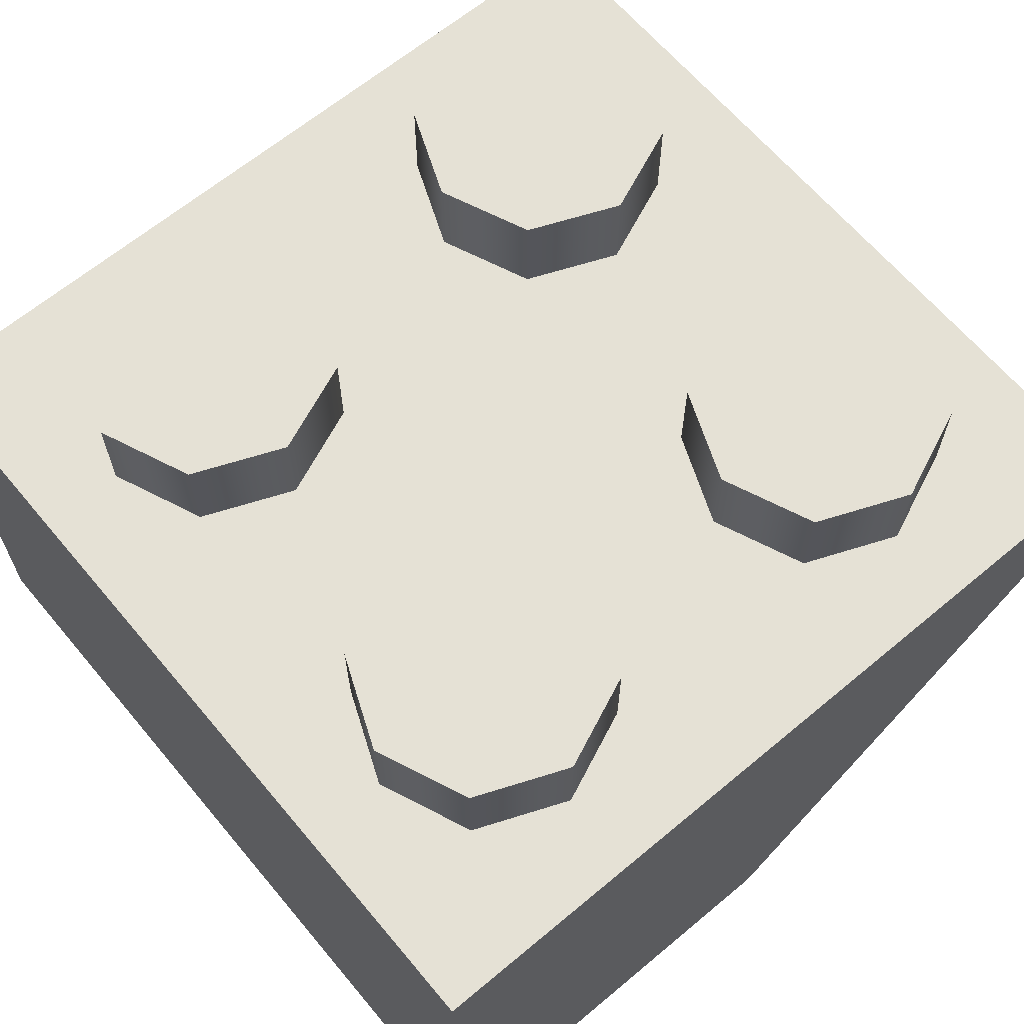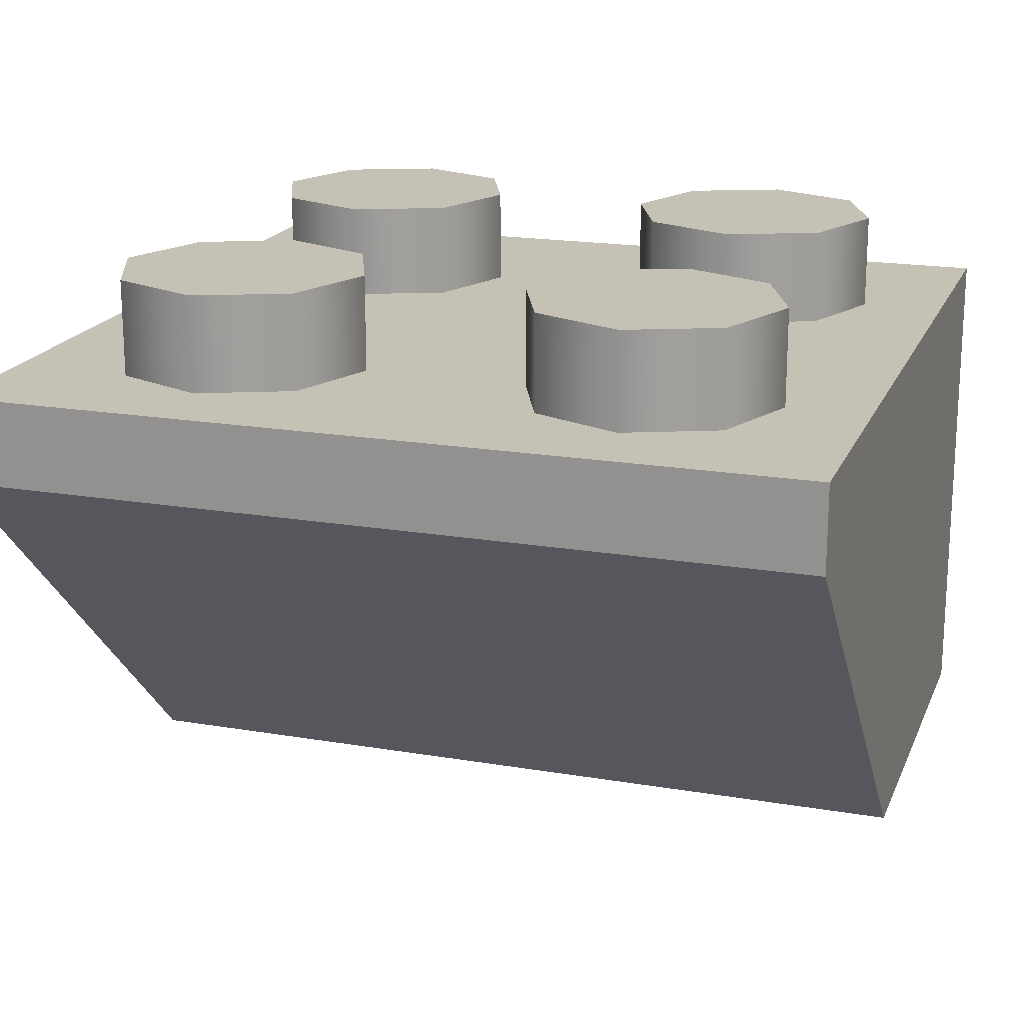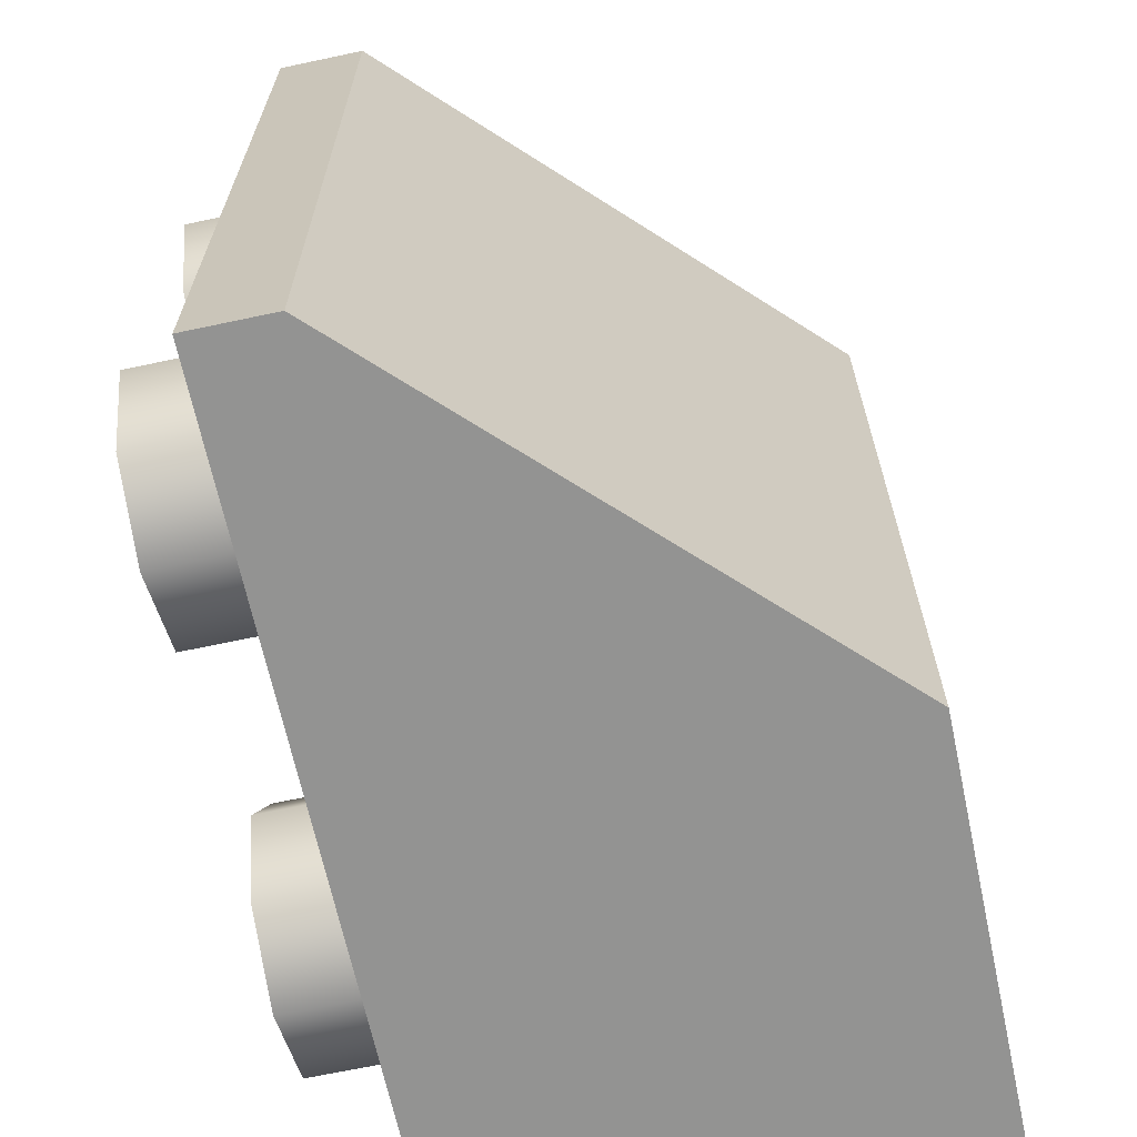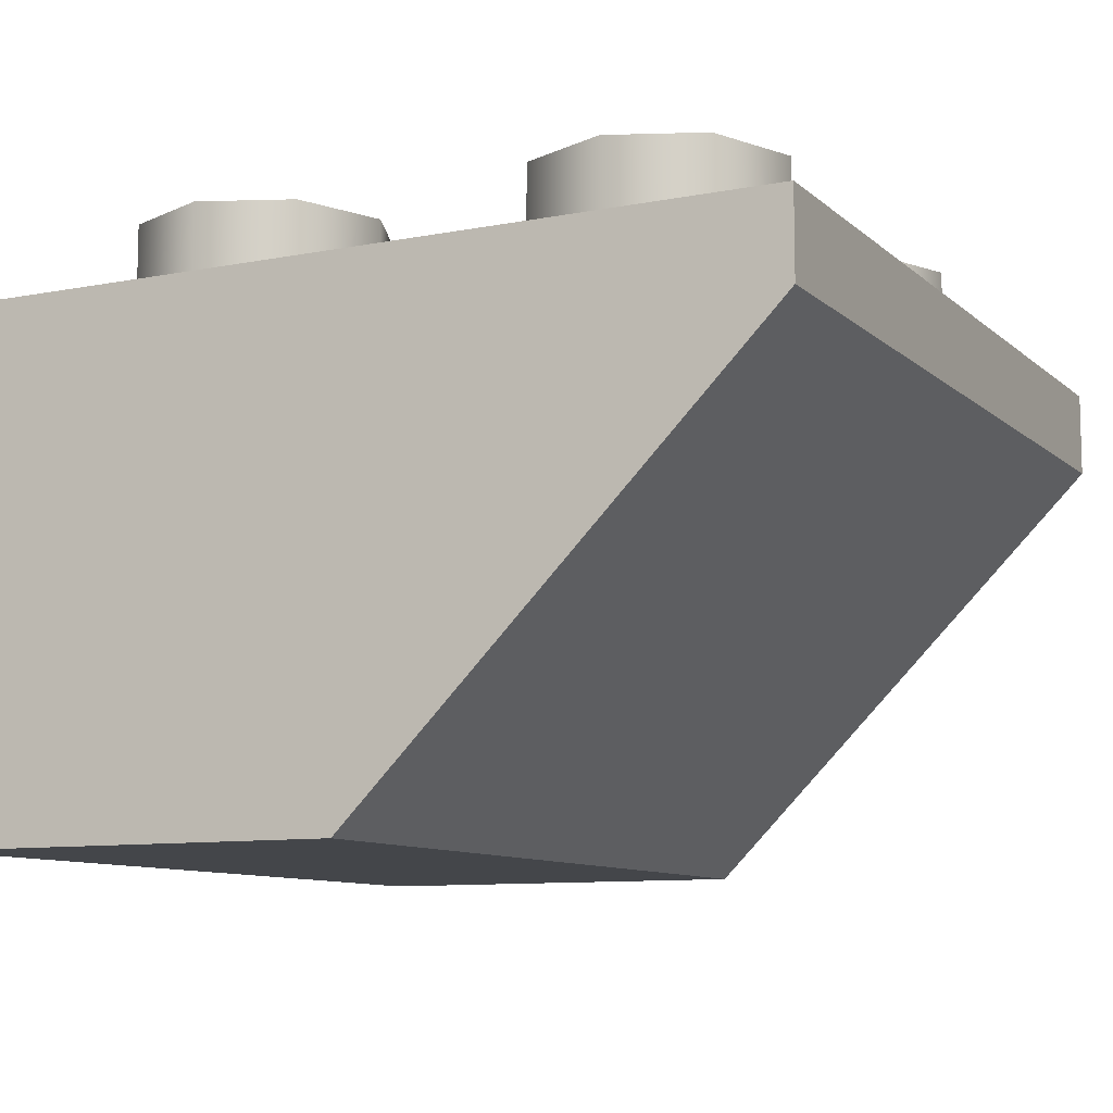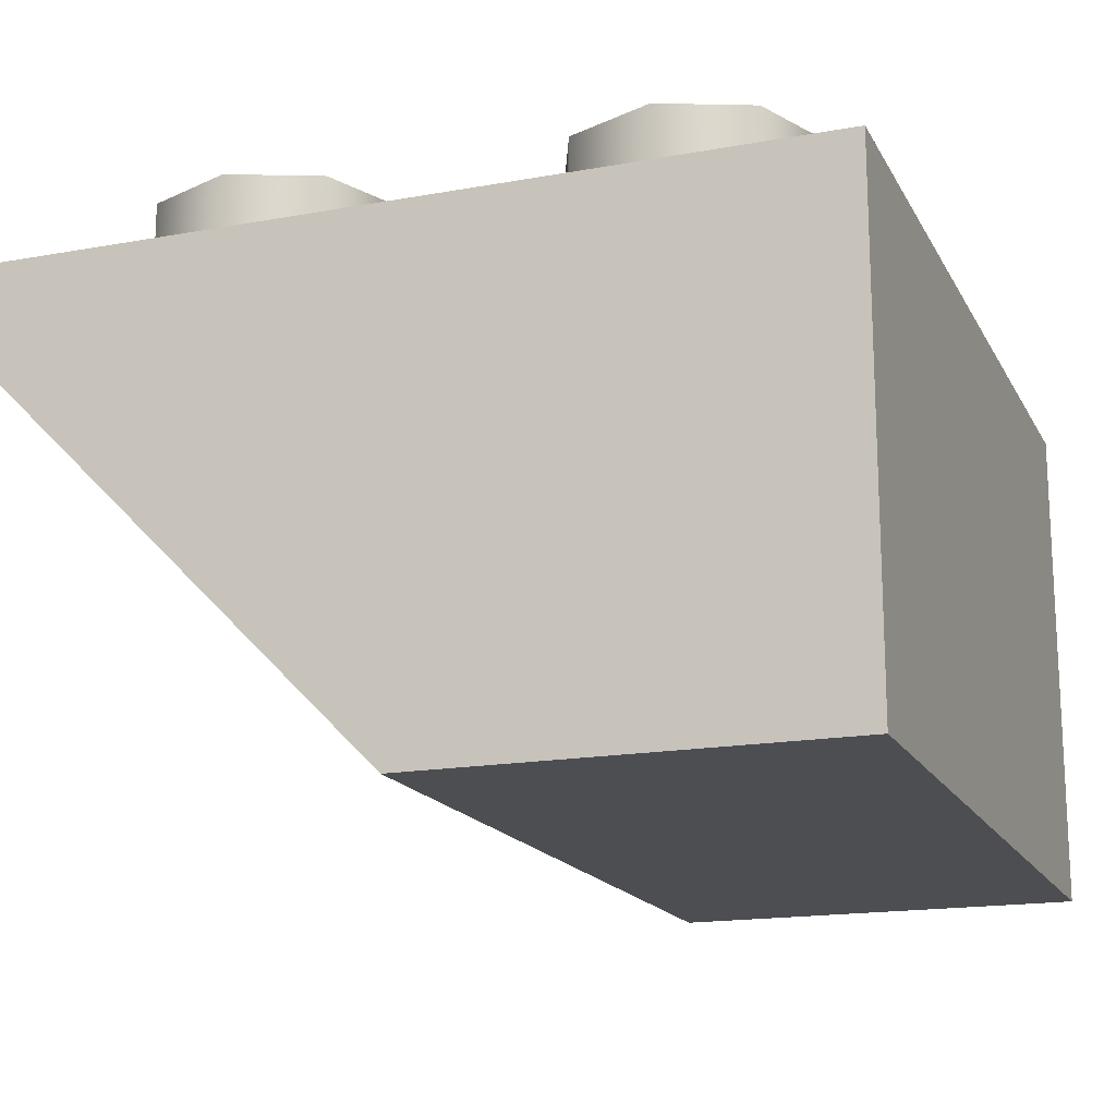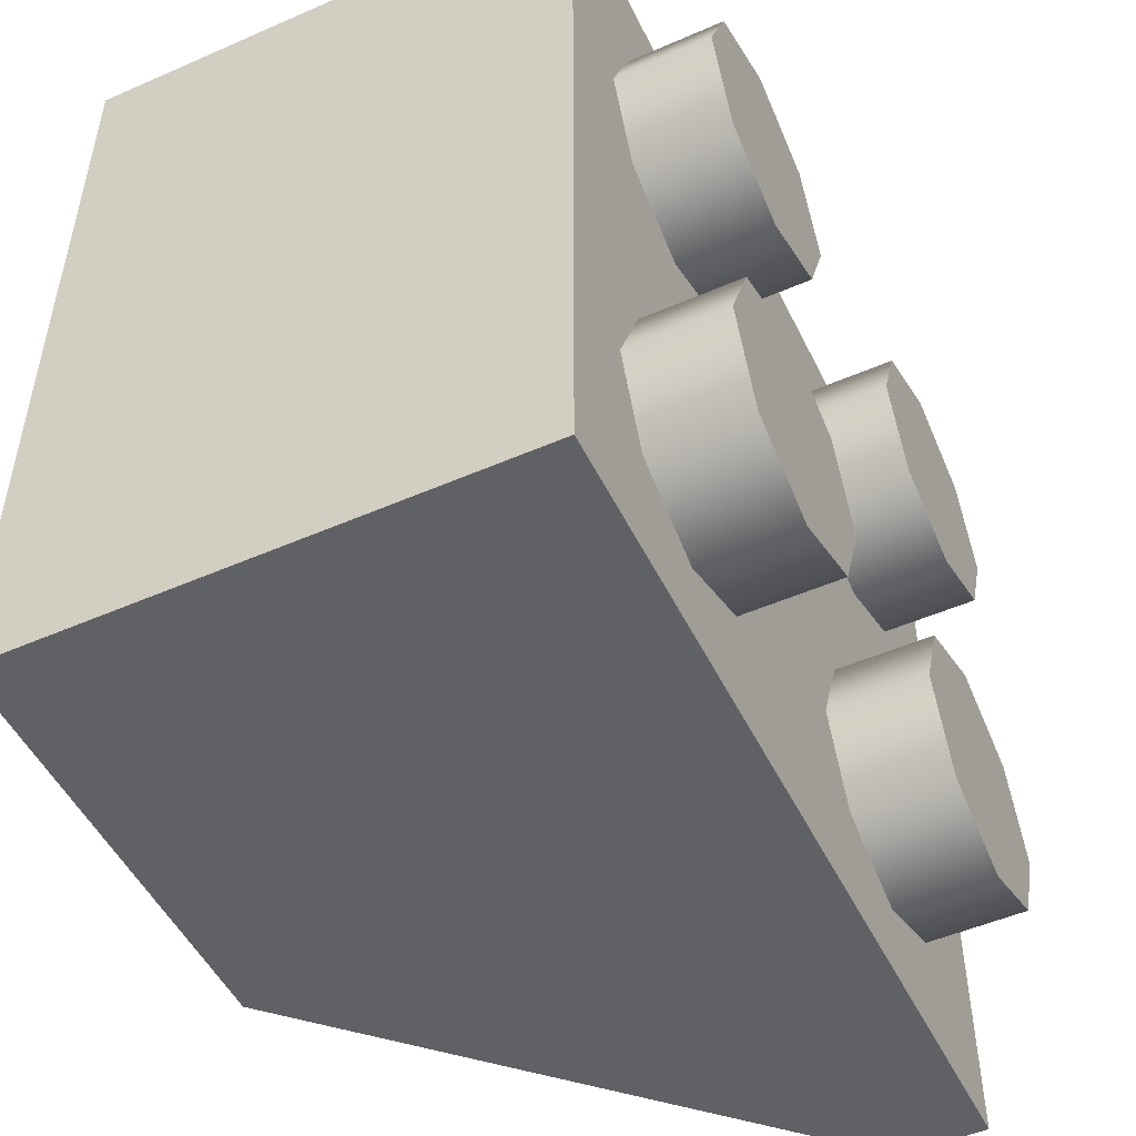
<metadata>
{"format":"obj","ext":"obj","renderer":"f3d","projection":"perspective","resolution":1024,"background":"white","views":[{"elev":65.0,"azim":140.0,"up":"+Y"},{"elev":18.8,"azim":-72.0,"up":"+Y"},{"elev":-66.6,"azim":-77.9,"up":"+Z"},{"elev":-9.7,"azim":-153.3,"up":"+Y"},{"elev":-16.8,"azim":20.2,"up":"+Y"},{"elev":-50.3,"azim":115.6,"up":"+Z"}]}
</metadata>
<code>
g round-lq-brick-slope-inverted-2x2
v 0 0 -0.079 1 1 1
v -0.0795 0.08 -0.079 1 1 1
v 0 0 0.079 1 1 1
v -0.0795 0.08 0.079 1 1 1
v 0.0795 0.096 -0.079 1 1 1
v 0.0795 0 -0.079 1 1 1
v 0.0795 0.096 0.079 1 1 1
v 0.0795 0 0.079 1 1 1
v -0.0795 0.096 -0.079 1 1 1
v -0.0795 0.096 0.079 1 1 1
v -0.01575 0.114 0.0395 1 1 1
v -0.02278 0.114 0.05647 1 1 1
v -0.02278 0.114 0.02253 1 1 1
v -0.03975 0.114 0.0155 1 1 1
v -0.03975 0.114 0.0635 1 1 1
v -0.05672 0.114 0.02253 1 1 1
v -0.05672 0.114 0.05647 1 1 1
v -0.06375 0.114 0.0395 1 1 1
v -0.05672 0.096 0.05647 1 1 1
v -0.03975 0.096 0.0635 1 1 1
v -0.06375 0.096 0.0395 1 1 1
v -0.02278 0.096 0.05647 1 1 1
v -0.01575 0.096 0.0395 1 1 1
v -0.05672 0.096 0.02253 1 1 1
v -0.03975 0.096 0.0155 1 1 1
v -0.02278 0.096 0.02253 1 1 1
v 0.06375 0.114 0.0395 1 1 1
v 0.05672 0.114 0.05647 1 1 1
v 0.05672 0.114 0.02253 1 1 1
v 0.03975 0.114 0.0155 1 1 1
v 0.03975 0.114 0.0635 1 1 1
v 0.02278 0.114 0.02253 1 1 1
v 0.02278 0.114 0.05647 1 1 1
v 0.01575 0.114 0.0395 1 1 1
v 0.02278 0.096 0.05647 1 1 1
v 0.03975 0.096 0.0635 1 1 1
v 0.01575 0.096 0.0395 1 1 1
v 0.05672 0.096 0.05647 1 1 1
v 0.06375 0.096 0.0395 1 1 1
v 0.02278 0.096 0.02253 1 1 1
v 0.03975 0.096 0.0155 1 1 1
v 0.05672 0.096 0.02253 1 1 1
v -0.01575 0.114 -0.0395 1 1 1
v -0.02278 0.114 -0.02253 1 1 1
v -0.02278 0.114 -0.05647 1 1 1
v -0.03975 0.114 -0.0635 1 1 1
v -0.03975 0.114 -0.0155 1 1 1
v -0.05672 0.114 -0.05647 1 1 1
v -0.05672 0.114 -0.02253 1 1 1
v -0.06375 0.114 -0.0395 1 1 1
v -0.05672 0.096 -0.02253 1 1 1
v -0.03975 0.096 -0.0155 1 1 1
v -0.06375 0.096 -0.0395 1 1 1
v -0.02278 0.096 -0.02253 1 1 1
v -0.01575 0.096 -0.0395 1 1 1
v -0.05672 0.096 -0.05647 1 1 1
v -0.03975 0.096 -0.0635 1 1 1
v -0.02278 0.096 -0.05647 1 1 1
v 0.06375 0.114 -0.0395 1 1 1
v 0.05672 0.114 -0.02253 1 1 1
v 0.05672 0.114 -0.05647 1 1 1
v 0.03975 0.114 -0.0635 1 1 1
v 0.03975 0.114 -0.0155 1 1 1
v 0.02278 0.114 -0.05647 1 1 1
v 0.02278 0.114 -0.02253 1 1 1
v 0.01575 0.114 -0.0395 1 1 1
v 0.02278 0.096 -0.02253 1 1 1
v 0.03975 0.096 -0.0155 1 1 1
v 0.01575 0.096 -0.0395 1 1 1
v 0.05672 0.096 -0.02253 1 1 1
v 0.06375 0.096 -0.0395 1 1 1
v 0.02278 0.096 -0.05647 1 1 1
v 0.03975 0.096 -0.0635 1 1 1
v 0.05672 0.096 -0.05647 1 1 1
f 3 2 1
f 2 3 4
f 7 6 5
f 6 7 8
f 2 6 1
f 6 2 5
f 5 2 9
f 3 6 8
f 6 3 1
f 7 3 8
f 3 7 4
f 4 7 10
f 9 7 5
f 7 9 10
f 4 9 2
f 9 4 10
f 13 12 11
f 12 13 14
f 12 14 15
f 15 14 16
f 15 16 17
f 17 16 18
f 19 15 17
f 18 19 17
f 15 19 20
f 19 18 21
f 20 12 15
f 12 20 22
f 23 12 22
f 12 23 11
f 16 21 18
f 21 16 24
f 16 25 24
f 25 16 14
f 26 11 23
f 14 26 25
f 11 26 13
f 26 14 13
f 29 28 27
f 28 29 30
f 28 30 31
f 31 30 32
f 31 32 33
f 33 32 34
f 35 31 33
f 34 35 33
f 31 35 36
f 35 34 37
f 36 28 31
f 28 36 38
f 39 28 38
f 28 39 27
f 32 37 34
f 37 32 40
f 32 41 40
f 41 32 30
f 42 27 39
f 30 42 41
f 27 42 29
f 42 30 29
f 45 44 43
f 44 45 46
f 44 46 47
f 47 46 48
f 47 48 49
f 49 48 50
f 51 47 49
f 50 51 49
f 47 51 52
f 51 50 53
f 52 44 47
f 44 52 54
f 55 44 54
f 44 55 43
f 48 53 50
f 53 48 56
f 48 57 56
f 57 48 46
f 58 43 55
f 46 58 57
f 43 58 45
f 58 46 45
f 61 60 59
f 60 61 62
f 60 62 63
f 63 62 64
f 63 64 65
f 65 64 66
f 67 63 65
f 66 67 65
f 63 67 68
f 67 66 69
f 68 60 63
f 60 68 70
f 71 60 70
f 60 71 59
f 64 69 66
f 69 64 72
f 64 73 72
f 73 64 62
f 74 59 71
f 62 74 73
f 59 74 61
f 74 62 61
g round-lq-brick-slope-inverted-2x2
f 3 2 1
f 2 3 4
f 7 6 5
f 6 7 8
f 2 6 1
f 6 2 5
f 5 2 9
f 3 6 8
f 6 3 1
f 7 3 8
f 3 7 4
f 4 7 10
f 9 7 5
f 7 9 10
f 4 9 2
f 9 4 10
f 13 12 11
f 12 13 14
f 12 14 15
f 15 14 16
f 15 16 17
f 17 16 18
f 19 15 17
f 18 19 17
f 15 19 20
f 19 18 21
f 20 12 15
f 12 20 22
f 23 12 22
f 12 23 11
f 16 21 18
f 21 16 24
f 16 25 24
f 25 16 14
f 26 11 23
f 14 26 25
f 11 26 13
f 26 14 13
f 29 28 27
f 28 29 30
f 28 30 31
f 31 30 32
f 31 32 33
f 33 32 34
f 35 31 33
f 34 35 33
f 31 35 36
f 35 34 37
f 36 28 31
f 28 36 38
f 39 28 38
f 28 39 27
f 32 37 34
f 37 32 40
f 32 41 40
f 41 32 30
f 42 27 39
f 30 42 41
f 27 42 29
f 42 30 29
f 45 44 43
f 44 45 46
f 44 46 47
f 47 46 48
f 47 48 49
f 49 48 50
f 51 47 49
f 50 51 49
f 47 51 52
f 51 50 53
f 52 44 47
f 44 52 54
f 55 44 54
f 44 55 43
f 48 53 50
f 53 48 56
f 48 57 56
f 57 48 46
f 58 43 55
f 46 58 57
f 43 58 45
f 58 46 45
f 61 60 59
f 60 61 62
f 60 62 63
f 63 62 64
f 63 64 65
f 65 64 66
f 67 63 65
f 66 67 65
f 63 67 68
f 67 66 69
f 68 60 63
f 60 68 70
f 71 60 70
f 60 71 59
f 64 69 66
f 69 64 72
f 64 73 72
f 73 64 62
f 74 59 71
f 62 74 73
f 59 74 61
f 74 62 61

</code>
